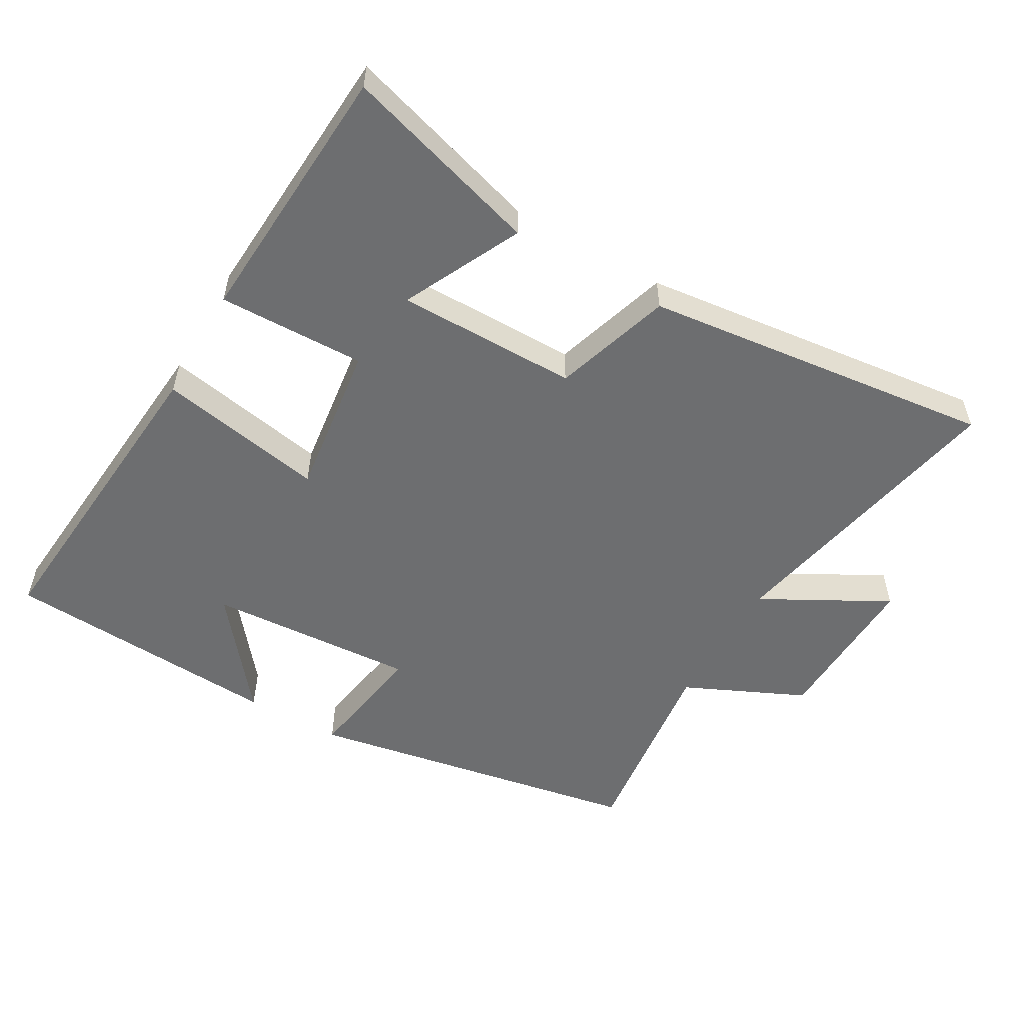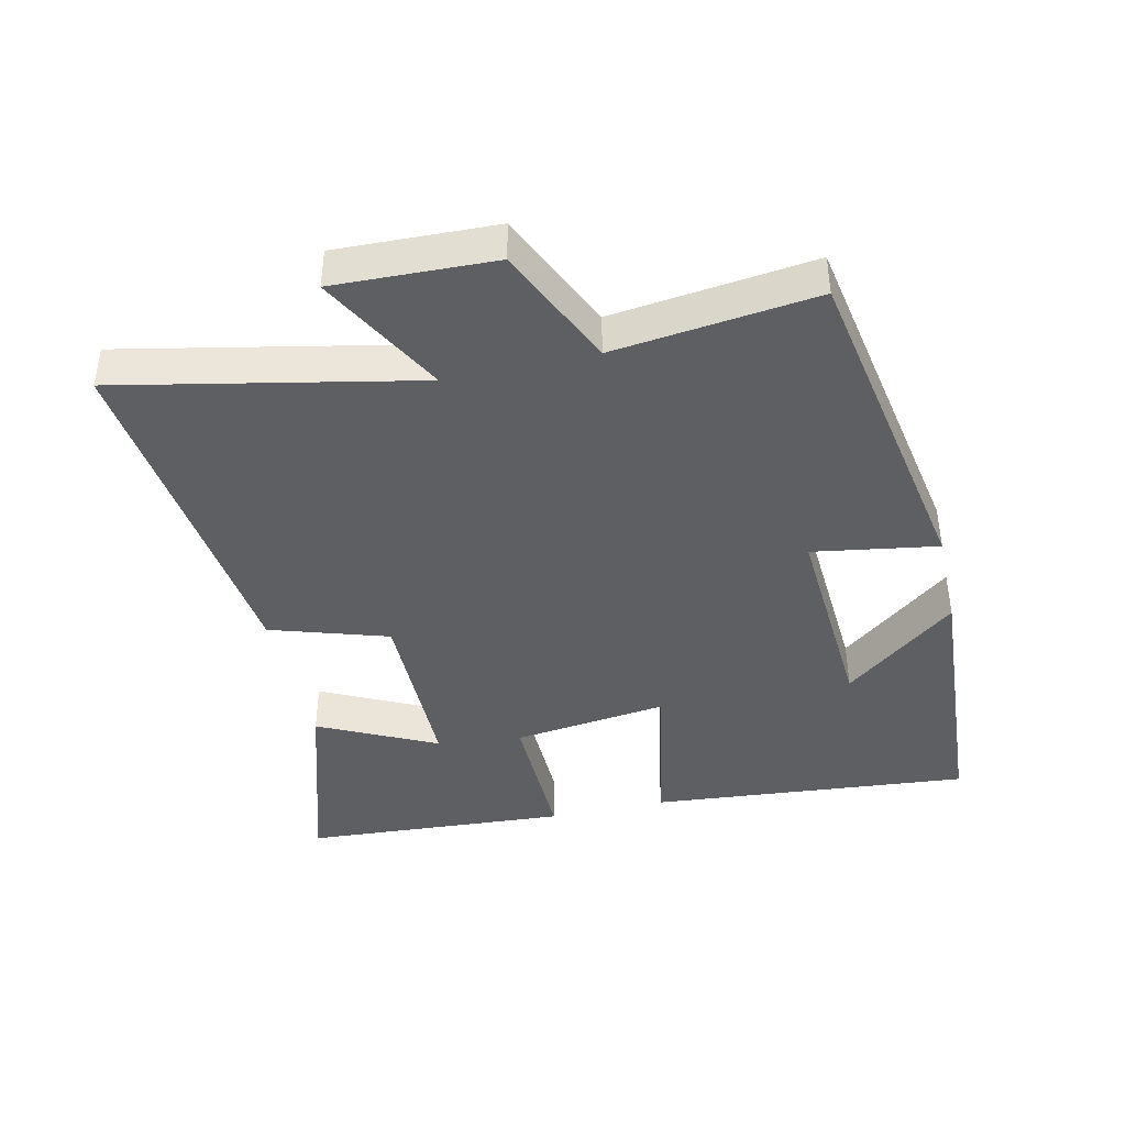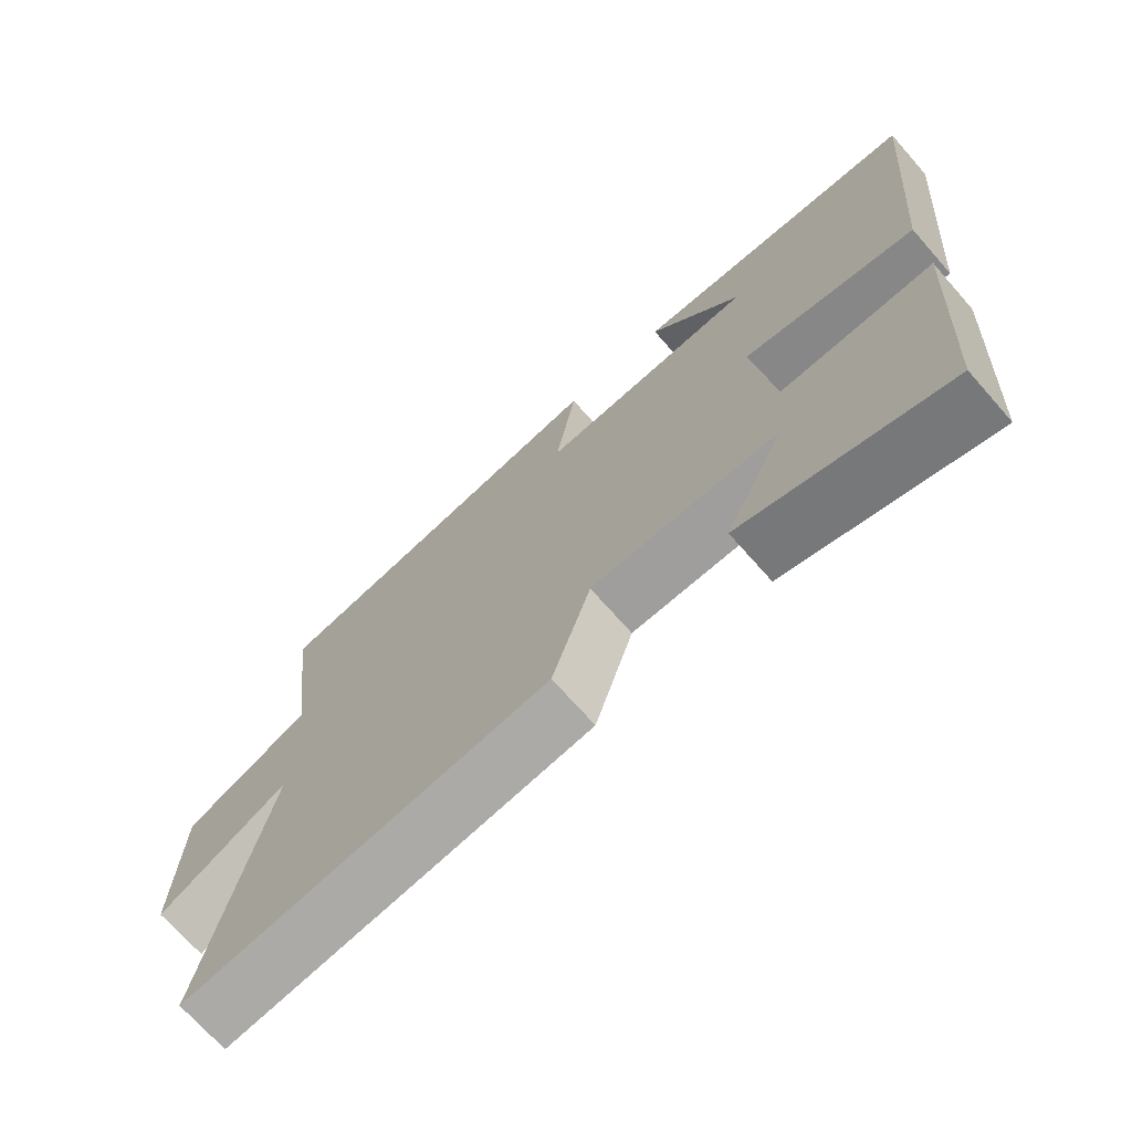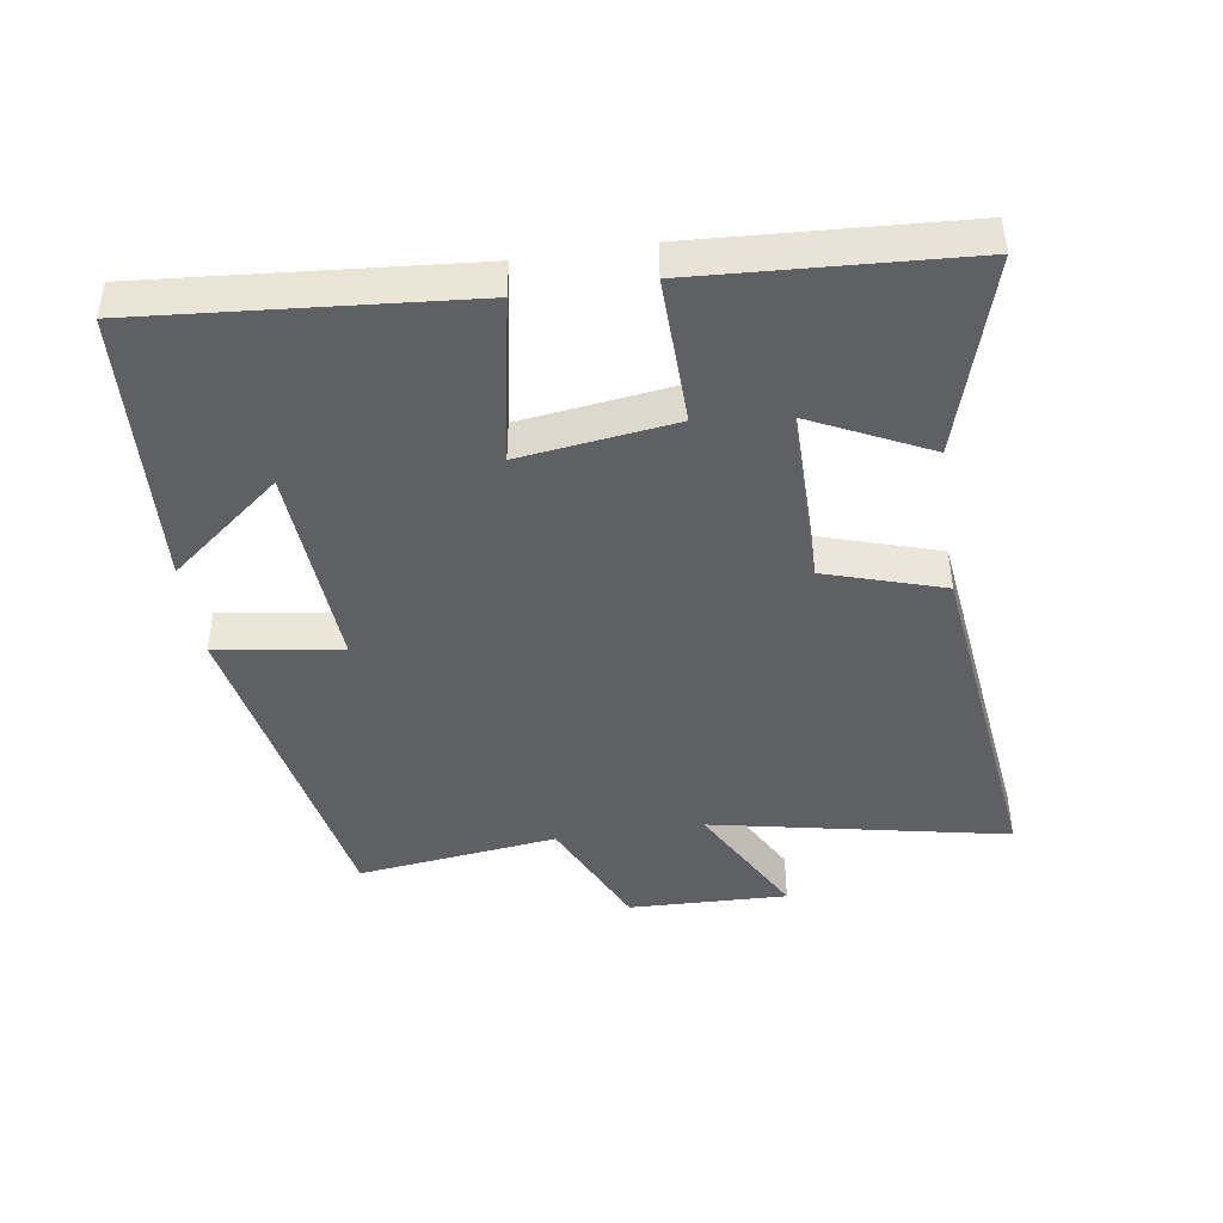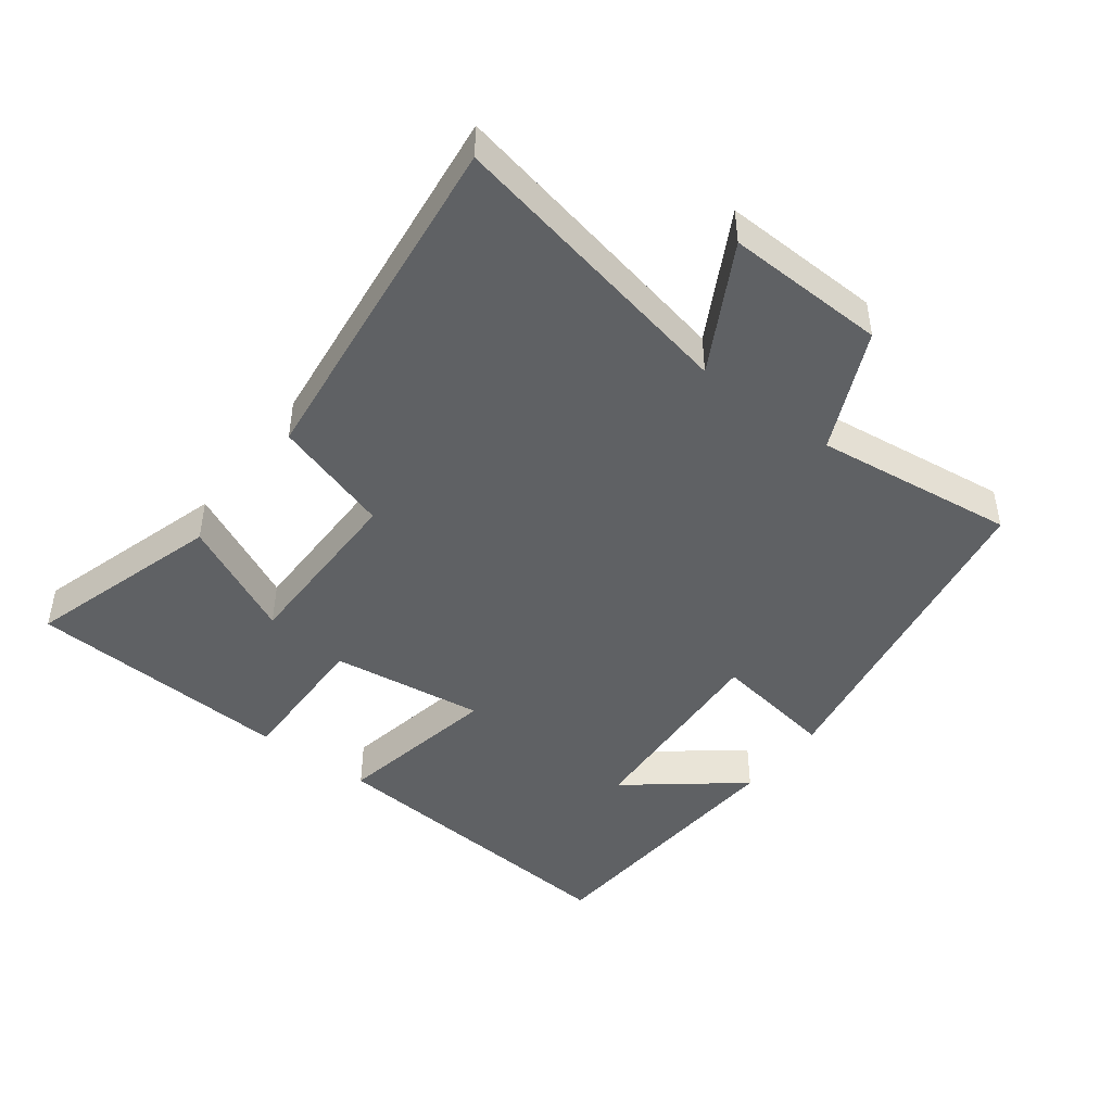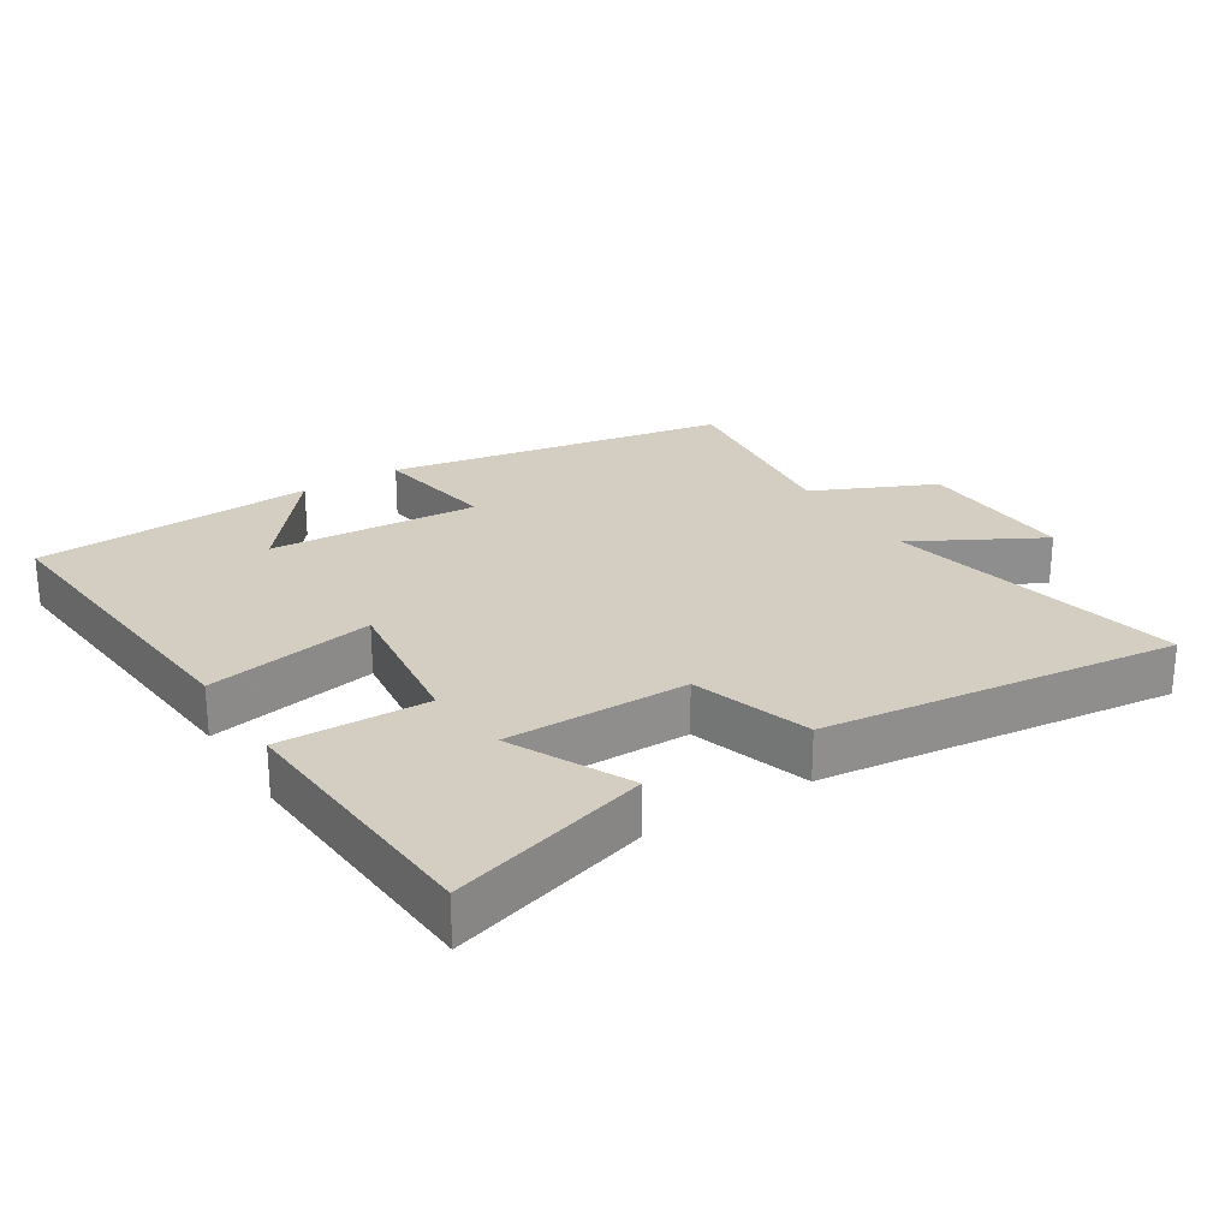
<metadata>
{"format":"obj","ext":"obj","renderer":"f3d","projection":"perspective","resolution":1024,"background":"white","views":[{"elev":-54.2,"azim":150.1,"up":"+Y"},{"elev":-41.7,"azim":-77.3,"up":"+Y"},{"elev":-70.9,"azim":41.4,"up":"+Z"},{"elev":-44.2,"azim":98.7,"up":"+Y"},{"elev":-45.4,"azim":-127.1,"up":"+Y"},{"elev":25.3,"azim":147.7,"up":"+Y"}]}
</metadata>
<code>
v -0.591 0.07 -0.562
v -0.5 0.07 -0.116
v -0.689 0.07 -0.219
v -0.681 0.07 0.021
v -0.5 0.07 0.104
v -0.537 0.07 0.407
v -0.028 0.07 0.5
v -0.058 0.07 0.312
v 0.256 0.07 0.332
v 0.122 0.07 0.5
v 0.542 0.07 0.474
v 0.5 0.07 -0.009
v 0.249 0.07 0.038
v 0.279 0.07 -0.194
v 0.5 0.07 -0.189
v 0.475 0.07 -0.589
v 0.179 0.07 -0.5
v 0.265 0.07 -0.323
v -0.007 0.07 -0.323
v -0.063 0.07 -0.5
v -0.591 0 -0.562
v -0.5 0 -0.116
v -0.689 0 -0.219
v -0.681 0 0.021
v -0.5 0 0.104
v -0.537 0 0.407
v -0.028 0 0.5
v -0.058 0 0.312
v 0.256 0 0.332
v 0.122 0 0.5
v 0.542 0 0.474
v 0.5 0 -0.009
v 0.249 0 0.038
v 0.279 0 -0.194
v 0.5 0 -0.189
v 0.475 0 -0.589
v 0.179 0 -0.5
v 0.265 0 -0.323
v -0.007 0 -0.323
v -0.063 0 -0.5
f 19 20 1 2
f 18 19 2
f 15 16 17 18
f 14 15 18
f 13 14 18 2
f 11 12 13
f 11 13 2
f 9 10 11
f 9 11 2 3
f 8 9 3
f 5 6 7 8
f 5 8 3
f 3 4 5
f 22 21 40 39
f 22 39 38
f 38 37 36 35
f 38 35 34
f 22 38 34 33
f 33 32 31
f 22 33 31
f 31 30 29
f 23 22 31 29
f 23 29 28
f 28 27 26 25
f 23 28 25
f 25 24 23
f 1 21 22 2
f 2 22 23 3
f 3 23 24 4
f 4 24 25 5
f 5 25 26 6
f 6 26 27 7
f 7 27 28 8
f 8 28 29 9
f 9 29 30 10
f 10 30 31 11
f 11 31 32 12
f 12 32 33 13
f 13 33 34 14
f 14 34 35 15
f 15 35 36 16
f 16 36 37 17
f 17 37 38 18
f 18 38 39 19
f 19 39 40 20
f 20 40 21 1

</code>
